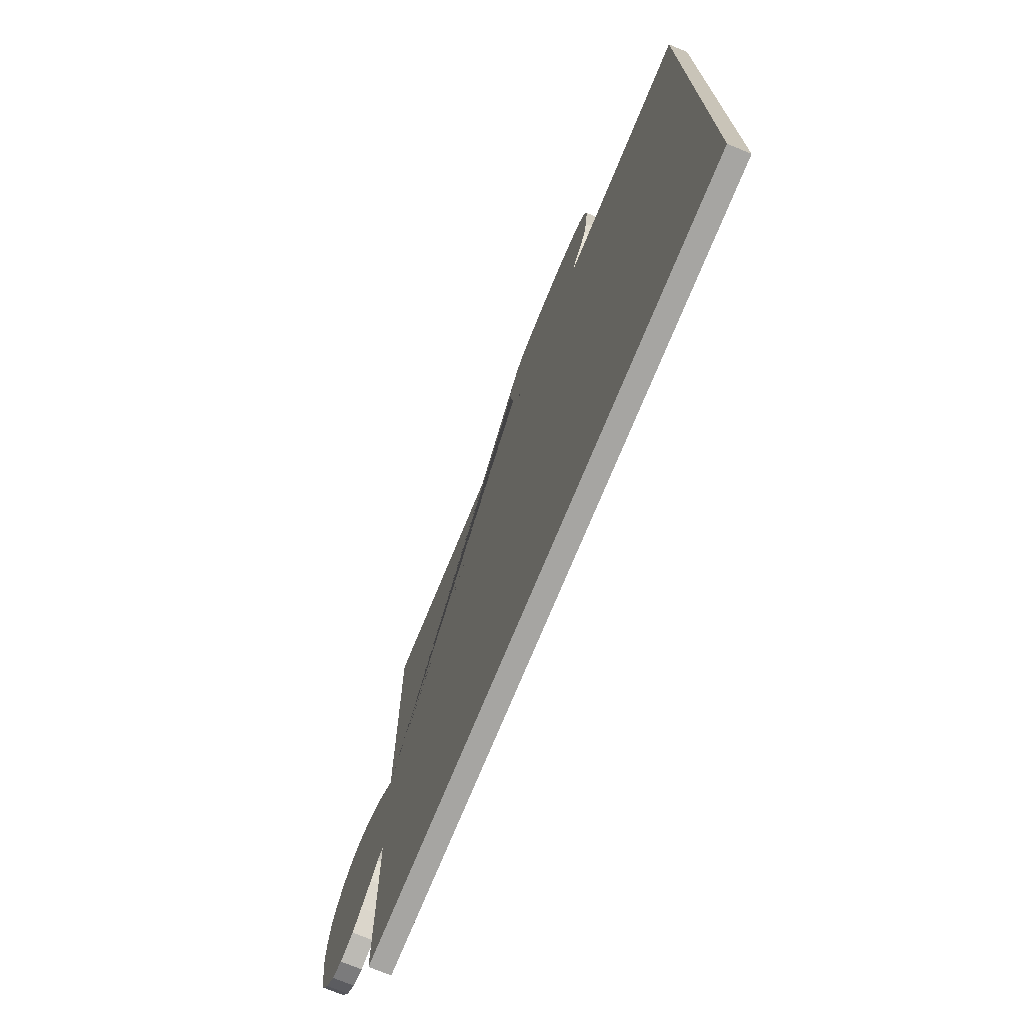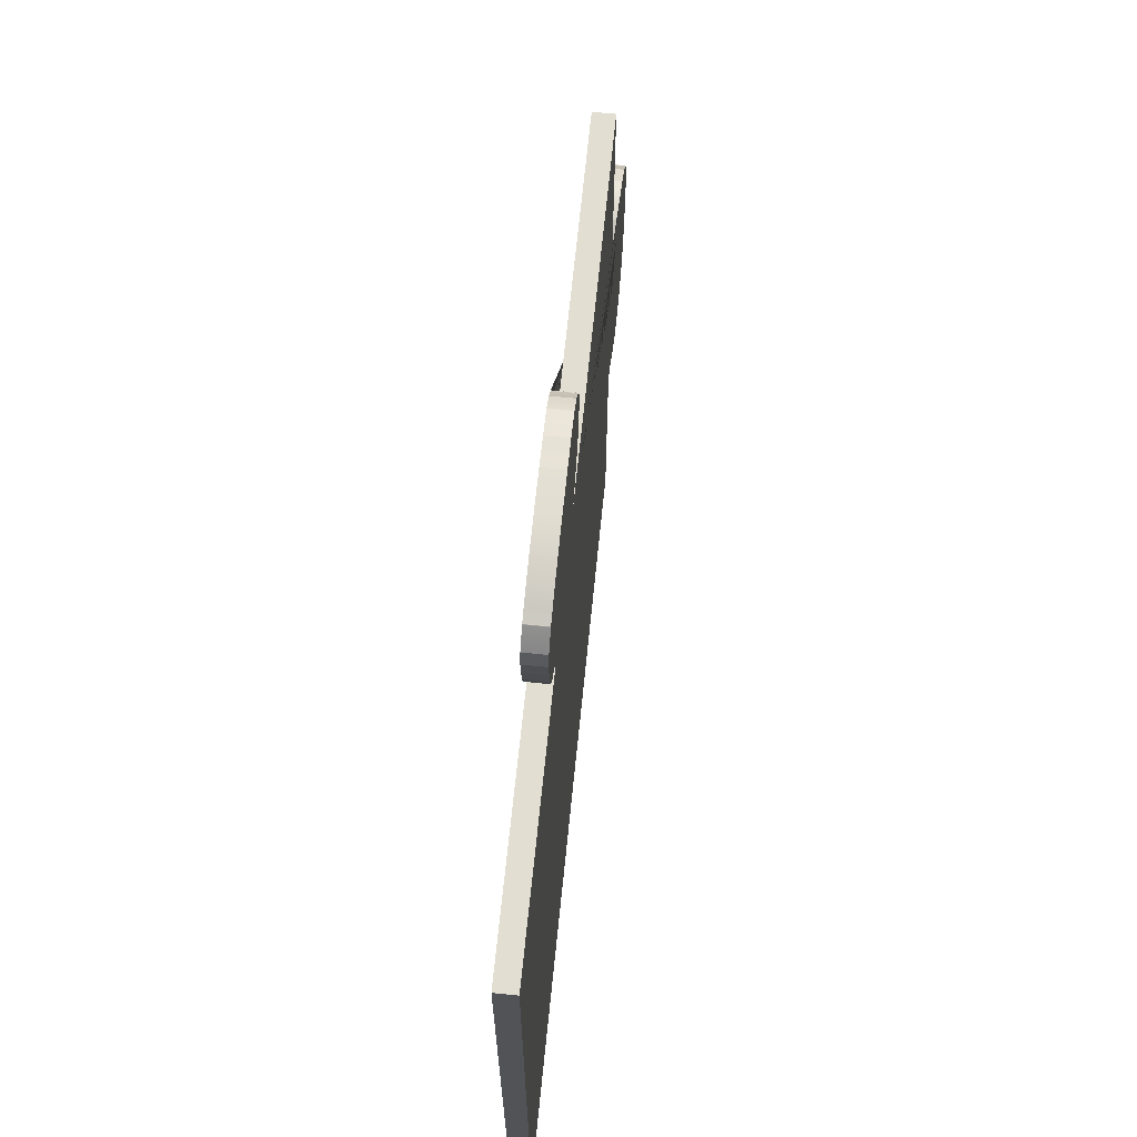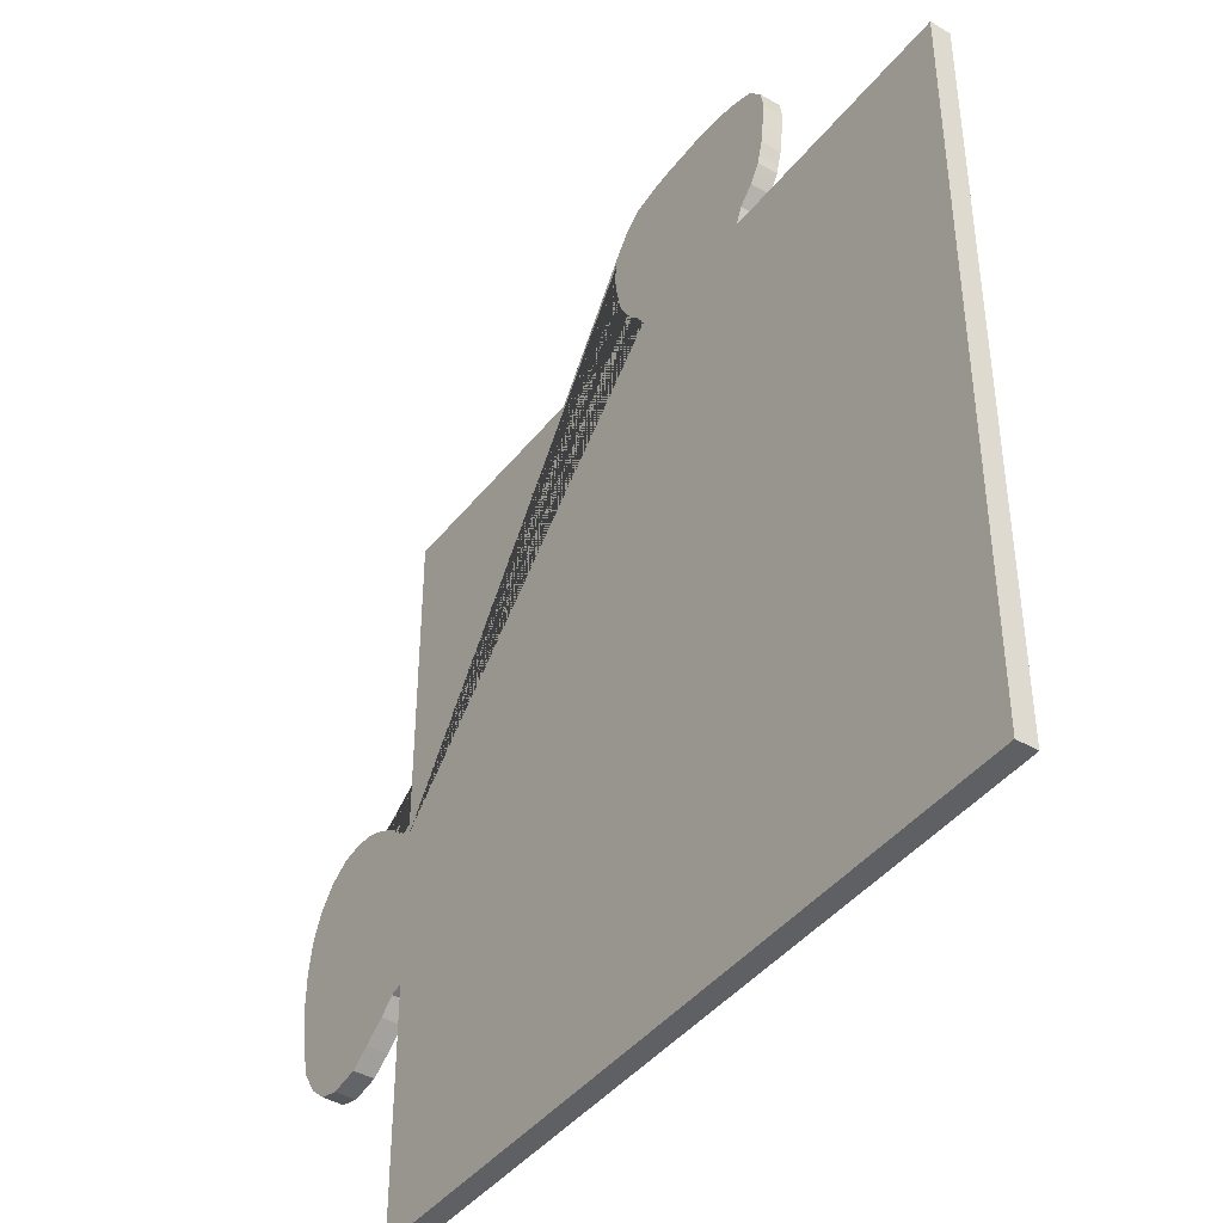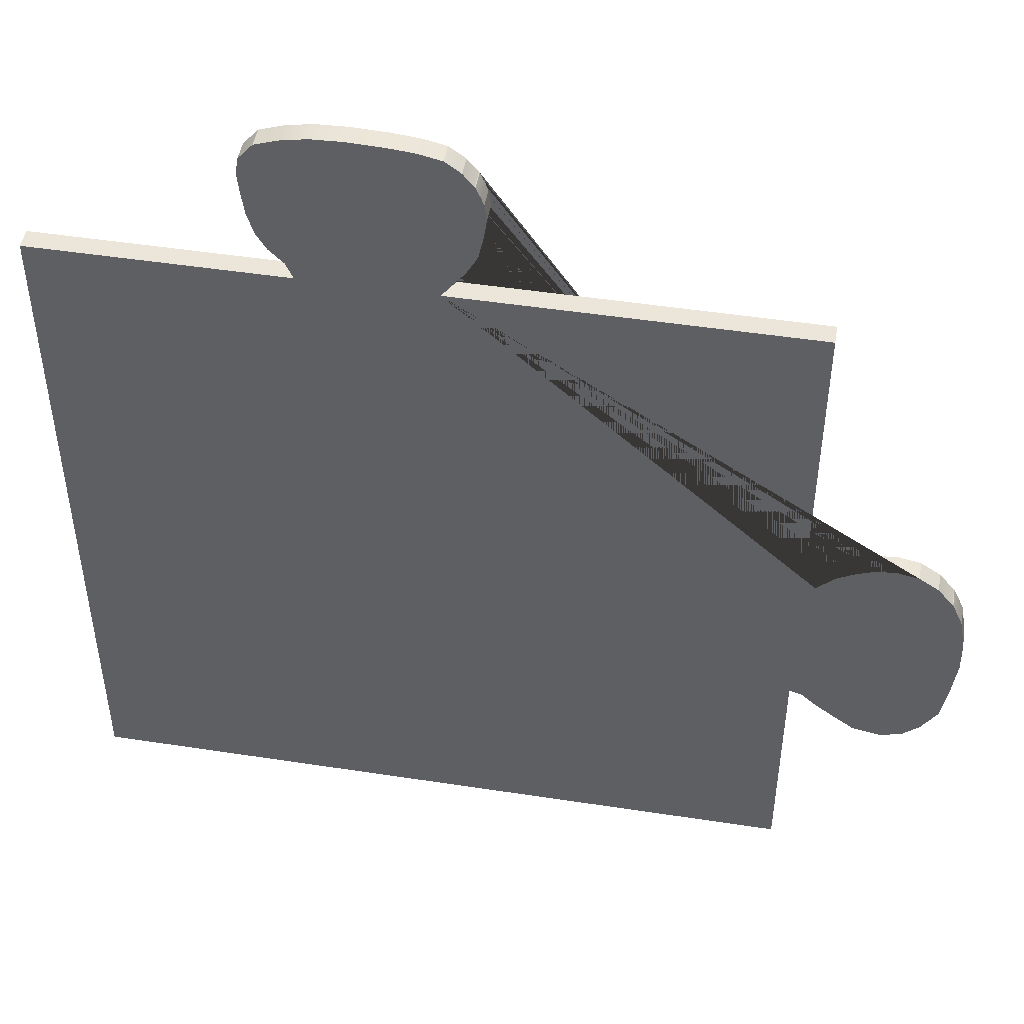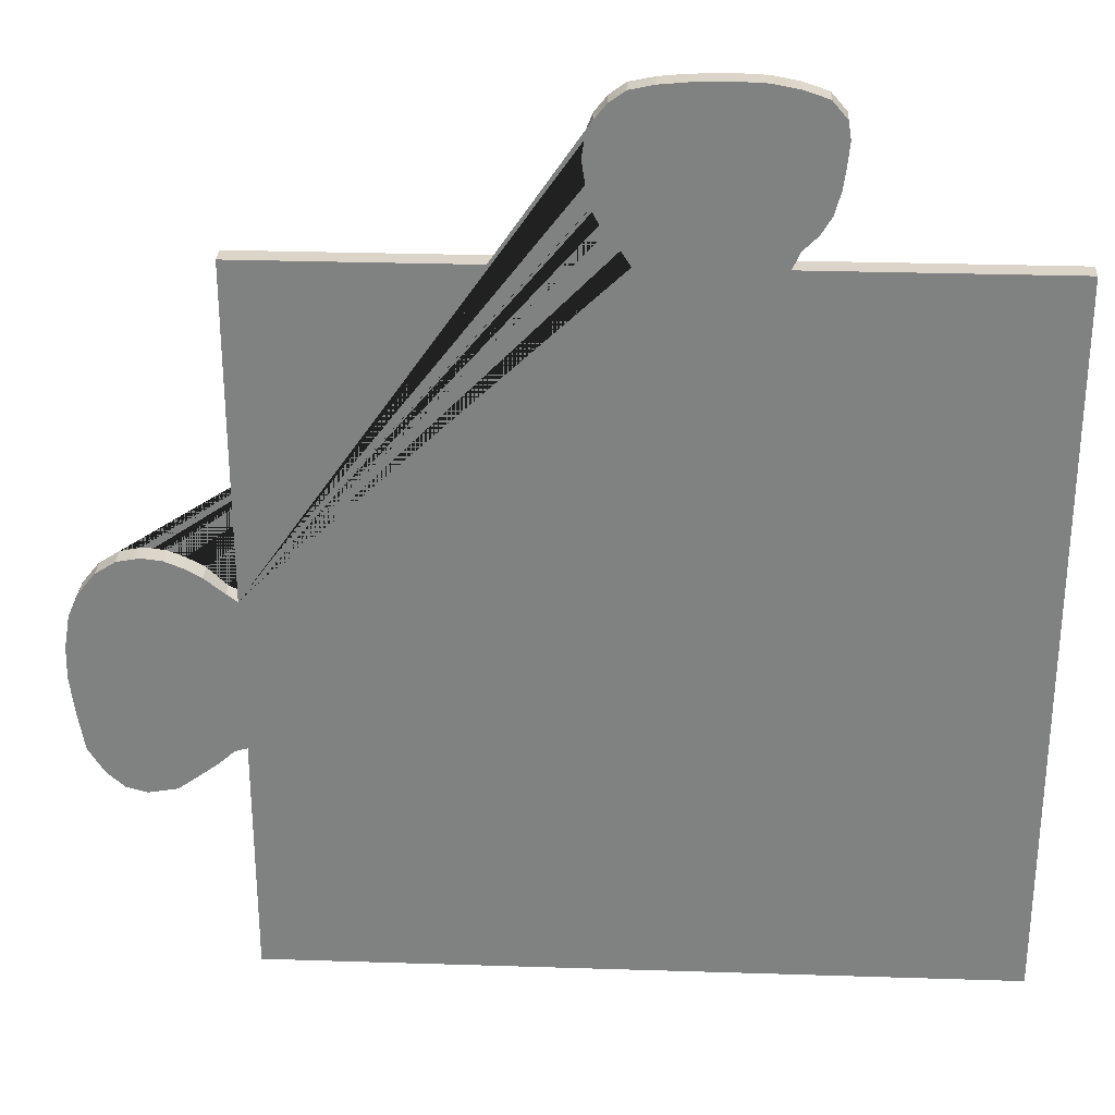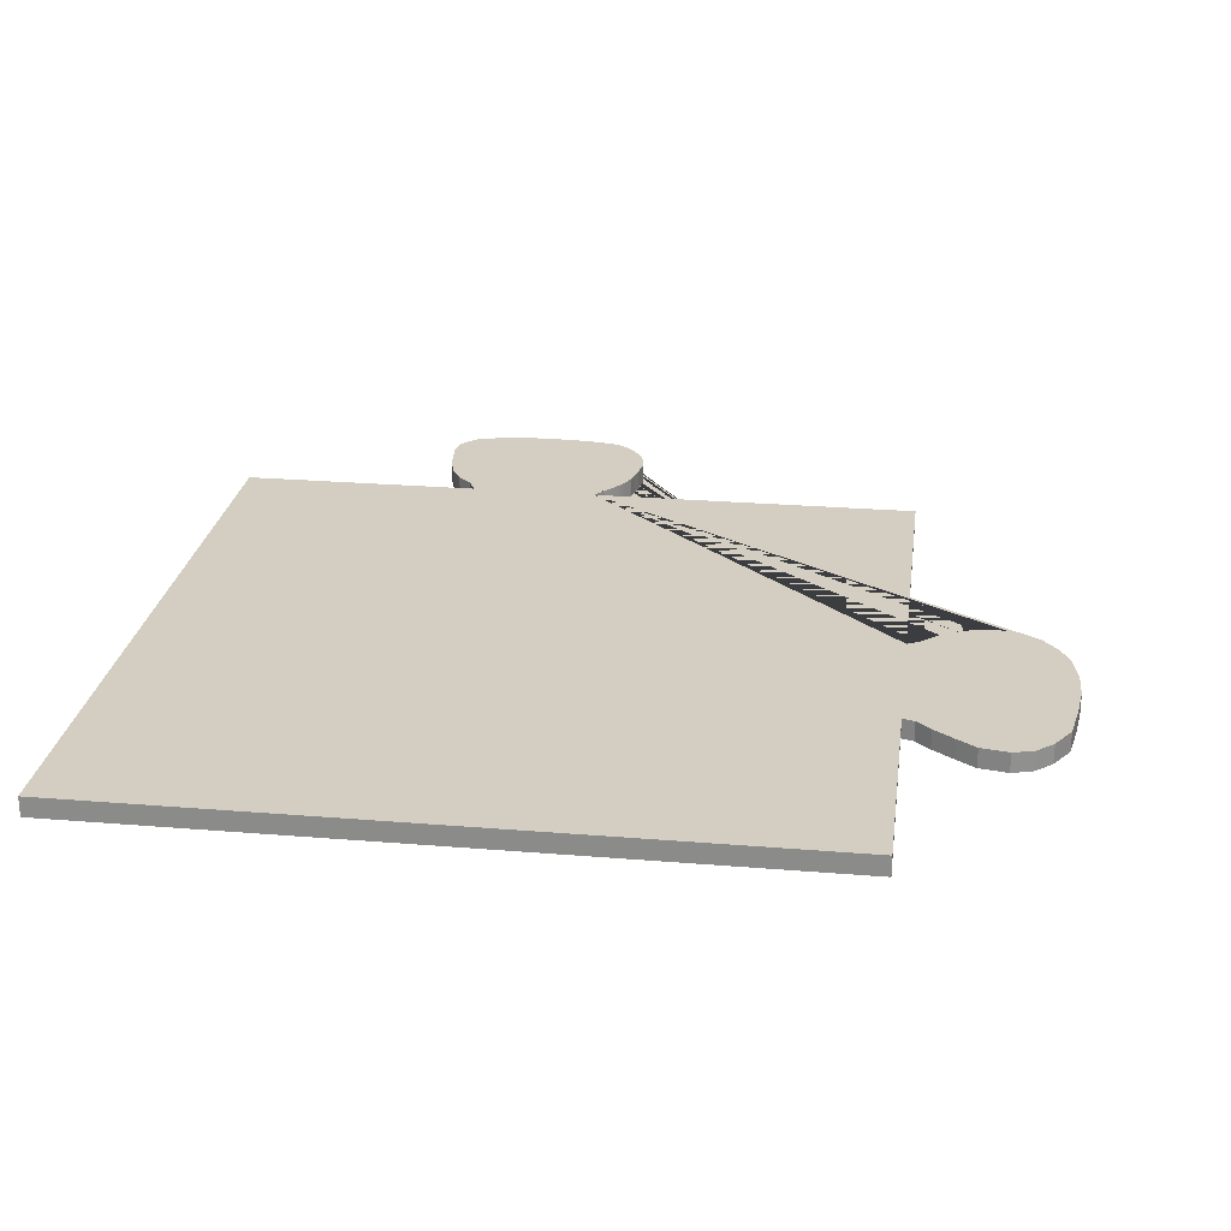
<metadata>
{"format":"obj","ext":"obj","renderer":"f3d","projection":"perspective","resolution":1024,"background":"white","views":[{"elev":-73.8,"azim":-112.4,"up":"+Y"},{"elev":67.8,"azim":-84.2,"up":"+Y"},{"elev":-42.5,"azim":-125.1,"up":"+Y"},{"elev":48.0,"azim":9.8,"up":"+Y"},{"elev":29.4,"azim":-177.3,"up":"+Y"},{"elev":24.9,"azim":7.7,"up":"+Z"}]}
</metadata>
<code>
v 0.4499 0.735 0
v 0.4499 0.4758 0
v 0.4589 0.4805 0
v 0.4737 0.4946 0
v 0.4874 0.5022 0
v 0.5006 0.5075 0
v 0.5165 0.5094 0
v 0.5255 0.5077 0
v 0.534 0.506 0
v 0.5494 0.496 0
v 0.5614 0.4811 0
v 0.5617 0.4808 0
v 0.5618 0.4807 0
v 0.5618 0.4807 0
v 0.5619 0.4807 0
v 0.5619 0.4806 0
v 0.5621 0.4803 0
v 0.5671 0.4697 0
v 0.5708 0.4611 0
v 0.5753 0.4347 0
v 0.5758 0.4099 0
v 0.5723 0.38 0
v 0.5672 0.3501 0
v 0.5551 0.3303 0
v 0.5414 0.3179 0
v 0.5253 0.3134 0
v 0.503 0.3173 0
v 0.4879 0.328 0
v 0.4712 0.3405 0
v 0.4596 0.3512 0
v 0.4499 0.354 0
v 0.4499 0.1644 0
v -0.122 0.1644 0
v -0.122 0.735 0
v 0.07488 0.735 0
v 0.06932 0.7479 0
v 0.05776 0.7594 0
v 0.04977 0.7729 0
v 0.04966 0.7732 0
v 0.04963 0.7733 0
v 0.04962 0.7733 0
v 0.04727 0.7819 0
v 0.04492 0.79 0
v 0.04278 0.8063 0
v 0.04107 0.8245 0
v 0.04321 0.8379 0
v 0.0543 0.8509 0
v 0.05465 0.8512 0
v 0.05472 0.8512 0
v 0.05476 0.8512 0
v 0.05482 0.8513 0
v 0.05519 0.8514 0
v 0.0648 0.8547 0
v 0.07317 0.8575 0
v 0.0828 0.8594 0
v 0.09286 0.8613 0
v 0.1164 0.8622 0
v 0.1442 0.8613 0
v 0.1643 0.8594 0
v 0.1644 0.8594 0
v 0.1651 0.8593 0
v 0.1743 0.8572 0
v 0.1823 0.8556 0
v 0.1824 0.8555 0
v 0.1825 0.8555 0
v 0.1828 0.8554 0
v 0.1836 0.8549 0
v 0.1906 0.8499 0
v 0.1952 0.8465 0
v 0.2031 0.8365 0
v 0.2035 0.8361 0
v 0.2036 0.836 0
v 0.2037 0.8359 0
v 0.2038 0.8359 0
v 0.2038 0.8359 0
v 0.2039 0.8358 0
v 0.204 0.8355 0
v 0.2073 0.8279 0
v 0.2097 0.8216 0
v 0.2114 0.8087 0
v 0.2089 0.7915 0
v 0.2072 0.784 0
v 0.2054 0.7757 0
v 0.2054 0.7756 0
v 0.2054 0.7755 0
v 0.2053 0.7751 0
v 0.2043 0.773 0
v 0.1996 0.7641 0
v 0.196 0.758 0
v 0.1857 0.7465 0
v 0.1785 0.735 0
v 0.4499 0.735 -0.01577
v 0.4499 0.4758 -0.01577
v 0.4589 0.4805 -0.01577
v 0.4737 0.4946 -0.01577
v 0.4874 0.5022 -0.01577
v 0.5006 0.5075 -0.01577
v 0.5165 0.5094 -0.01577
v 0.5255 0.5077 -0.01577
v 0.534 0.506 -0.01577
v 0.5494 0.496 -0.01577
v 0.5614 0.4811 -0.01577
v 0.5617 0.4808 -0.01577
v 0.5618 0.4807 -0.01577
v 0.5618 0.4807 -0.01577
v 0.5619 0.4807 -0.01577
v 0.5619 0.4806 -0.01577
v 0.5621 0.4803 -0.01577
v 0.5671 0.4697 -0.01577
v 0.5708 0.4611 -0.01577
v 0.5753 0.4347 -0.01577
v 0.5758 0.4099 -0.01577
v 0.5723 0.38 -0.01577
v 0.5672 0.3501 -0.01577
v 0.5551 0.3303 -0.01577
v 0.5414 0.3179 -0.01577
v 0.5253 0.3134 -0.01577
v 0.503 0.3173 -0.01577
v 0.4879 0.328 -0.01577
v 0.4712 0.3405 -0.01577
v 0.4596 0.3512 -0.01577
v 0.4499 0.354 -0.01577
v 0.4499 0.1644 -0.01577
v -0.122 0.1644 -0.01577
v -0.122 0.735 -0.01577
v 0.07488 0.735 -0.01577
v 0.06932 0.7479 -0.01577
v 0.05776 0.7594 -0.01577
v 0.04977 0.7729 -0.01577
v 0.04966 0.7732 -0.01577
v 0.04963 0.7733 -0.01577
v 0.04962 0.7733 -0.01577
v 0.04727 0.7819 -0.01577
v 0.04492 0.79 -0.01577
v 0.04278 0.8063 -0.01577
v 0.04107 0.8245 -0.01577
v 0.04321 0.8379 -0.01577
v 0.0543 0.8509 -0.01577
v 0.05465 0.8512 -0.01577
v 0.05472 0.8512 -0.01577
v 0.05476 0.8512 -0.01577
v 0.05482 0.8513 -0.01577
v 0.05519 0.8514 -0.01577
v 0.0648 0.8547 -0.01577
v 0.07317 0.8575 -0.01577
v 0.0828 0.8594 -0.01577
v 0.09286 0.8613 -0.01577
v 0.1164 0.8622 -0.01577
v 0.1442 0.8613 -0.01577
v 0.1643 0.8594 -0.01577
v 0.1644 0.8594 -0.01577
v 0.1651 0.8593 -0.01577
v 0.1743 0.8572 -0.01577
v 0.1823 0.8556 -0.01577
v 0.1824 0.8555 -0.01577
v 0.1825 0.8555 -0.01577
v 0.1828 0.8554 -0.01577
v 0.1836 0.8549 -0.01577
v 0.1906 0.8499 -0.01577
v 0.1952 0.8465 -0.01577
v 0.2031 0.8365 -0.01577
v 0.2035 0.8361 -0.01577
v 0.2036 0.836 -0.01577
v 0.2037 0.8359 -0.01577
v 0.2038 0.8359 -0.01577
v 0.2038 0.8359 -0.01577
v 0.2039 0.8358 -0.01577
v 0.204 0.8355 -0.01577
v 0.2073 0.8279 -0.01577
v 0.2097 0.8216 -0.01577
v 0.2114 0.8087 -0.01577
v 0.2089 0.7915 -0.01577
v 0.2072 0.784 -0.01577
v 0.2054 0.7757 -0.01577
v 0.2054 0.7756 -0.01577
v 0.2054 0.7755 -0.01577
v 0.2053 0.7751 -0.01577
v 0.2043 0.773 -0.01577
v 0.1996 0.7641 -0.01577
v 0.196 0.758 -0.01577
v 0.1857 0.7465 -0.01577
v 0.1785 0.735 -0.01577
o Extrude
f 2 93 92 1
f 3 94 93 2
f 4 95 94 3
f 5 96 95 4
f 6 97 96 5
f 7 98 97 6
f 8 99 98 7
f 9 100 99 8
f 10 101 100 9
f 11 102 101 10
f 12 103 102 11
f 13 104 103 12
f 14 105 104 13
f 15 106 105 14
f 16 107 106 15
f 17 108 107 16
f 18 109 108 17
f 19 110 109 18
f 20 111 110 19
f 21 112 111 20
f 22 113 112 21
f 23 114 113 22
f 24 115 114 23
f 25 116 115 24
f 26 117 116 25
f 27 118 117 26
f 28 119 118 27
f 29 120 119 28
f 30 121 120 29
f 31 122 121 30
f 32 123 122 31
f 33 124 123 32
f 34 125 124 33
f 35 126 125 34
f 36 127 126 35
f 37 128 127 36
f 38 129 128 37
f 39 130 129 38
f 40 131 130 39
f 41 132 131 40
f 42 133 132 41
f 43 134 133 42
f 44 135 134 43
f 45 136 135 44
f 46 137 136 45
f 47 138 137 46
f 48 139 138 47
f 49 140 139 48
f 50 141 140 49
f 51 142 141 50
f 52 143 142 51
f 53 144 143 52
f 54 145 144 53
f 55 146 145 54
f 56 147 146 55
f 57 148 147 56
f 58 149 148 57
f 59 150 149 58
f 60 151 150 59
f 61 152 151 60
f 62 153 152 61
f 63 154 153 62
f 64 155 154 63
f 65 156 155 64
f 66 157 156 65
f 67 158 157 66
f 68 159 158 67
f 69 160 159 68
f 70 161 160 69
f 71 162 161 70
f 72 163 162 71
f 73 164 163 72
f 74 165 164 73
f 75 166 165 74
f 76 167 166 75
f 77 168 167 76
f 78 169 168 77
f 79 170 169 78
f 80 171 170 79
f 81 172 171 80
f 82 173 172 81
f 83 174 173 82
f 84 175 174 83
f 85 176 175 84
f 86 177 176 85
f 87 178 177 86
f 88 179 178 87
f 89 180 179 88
f 90 181 180 89
f 91 182 181 90
f 1 92 182 91
o Cap_1
f 91 90 89 88 87 86 85 84 83 82 81 80 79 78 77 76 75 74 73 72 71 70 69 68 67 66 65 64 63 62 61 60 59 58 57 56 55 54 53 52 51 50 49 48 47 46 45 44 43 42 41 40 39 38 37 36 35 34 33 32 31 30 29 28 27 26 25 24 23 22 21 20 19 18 17 16 15 14 13 12 11 10 9 8 7 6 5 4 3 2 1
o Cap_2
f 93 94 95 96 97 98 99 100 101 102 103 104 105 106 107 108 109 110 111 112 113 114 115 116 117 118 119 120 121 122 123 124 125 126 127 128 129 130 131 132 133 134 135 136 137 138 139 140 141 142 143 144 145 146 147 148 149 150 151 152 153 154 155 156 157 158 159 160 161 162 163 164 165 166 167 168 169 170 171 172 173 174 175 176 177 178 179 180 181 182 92

</code>
